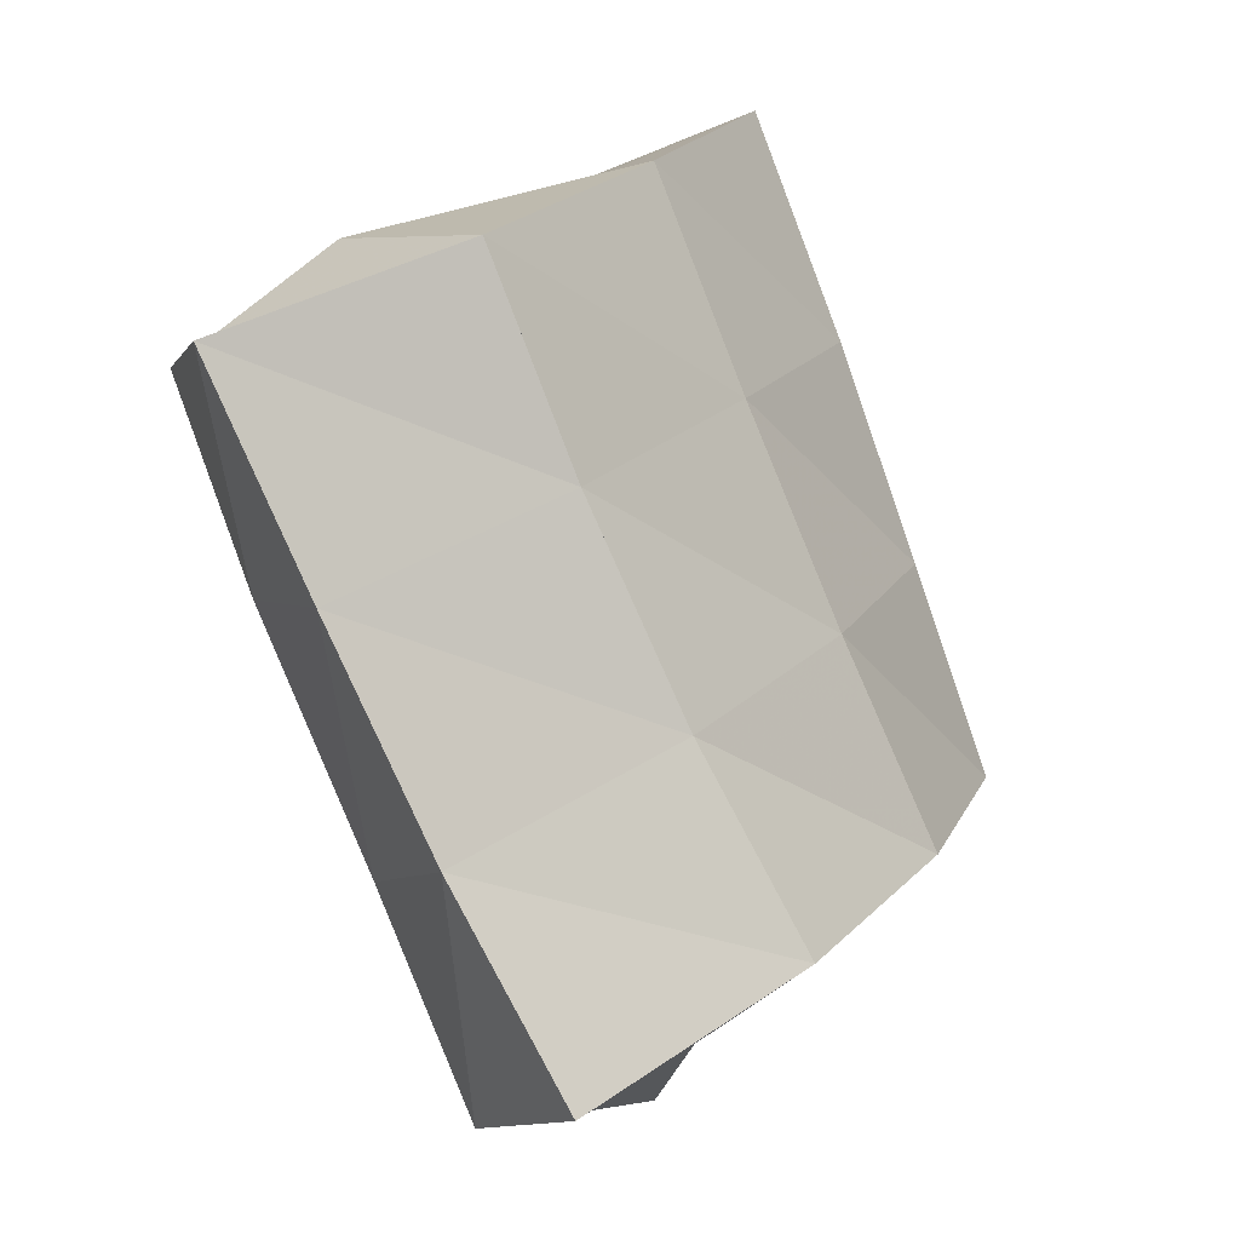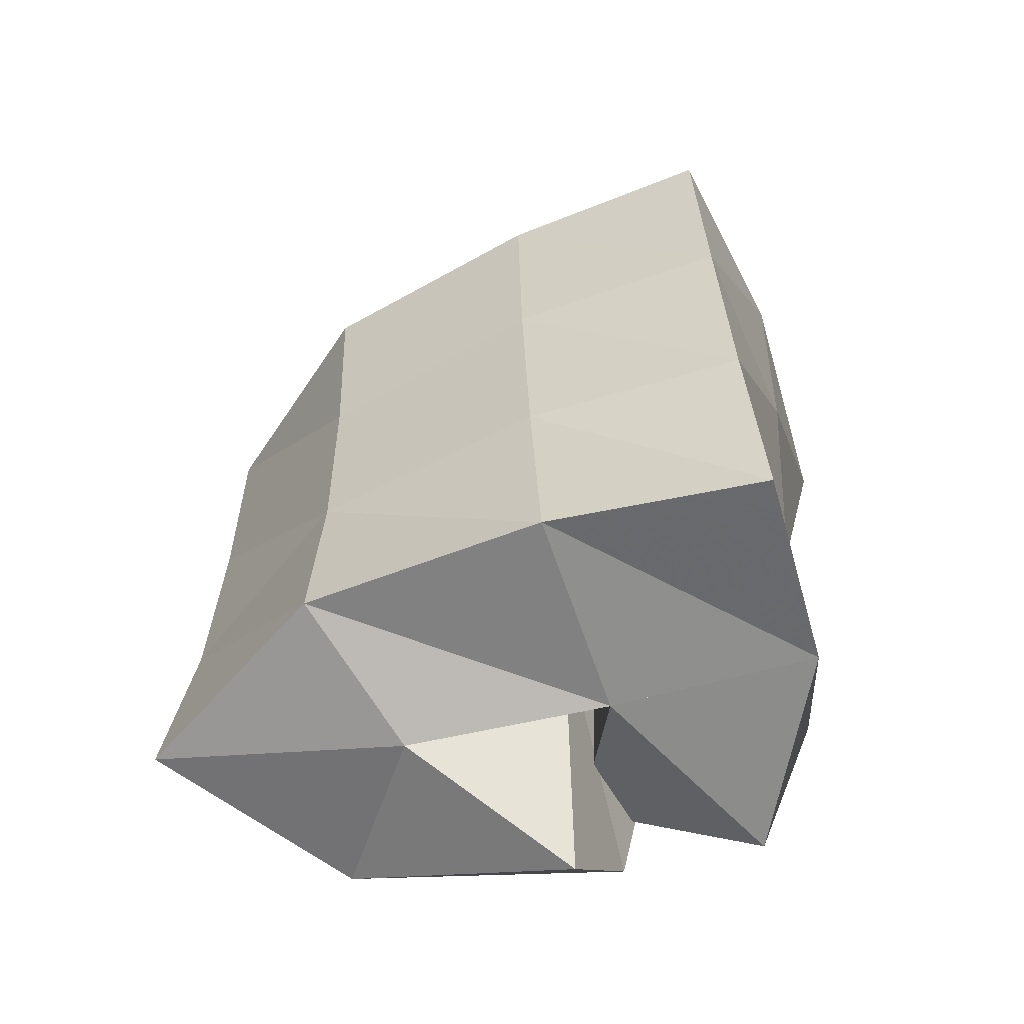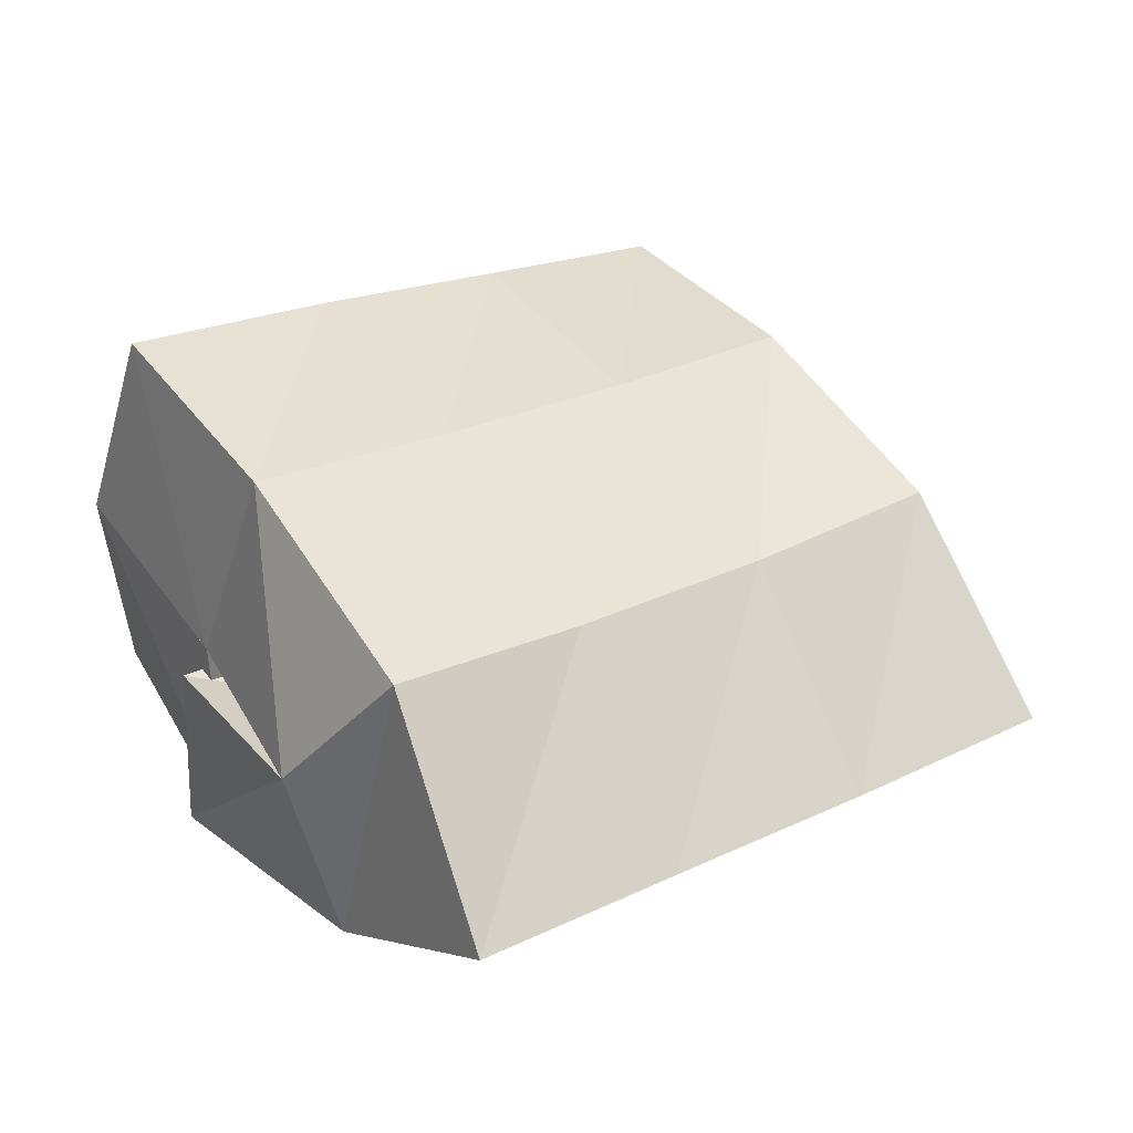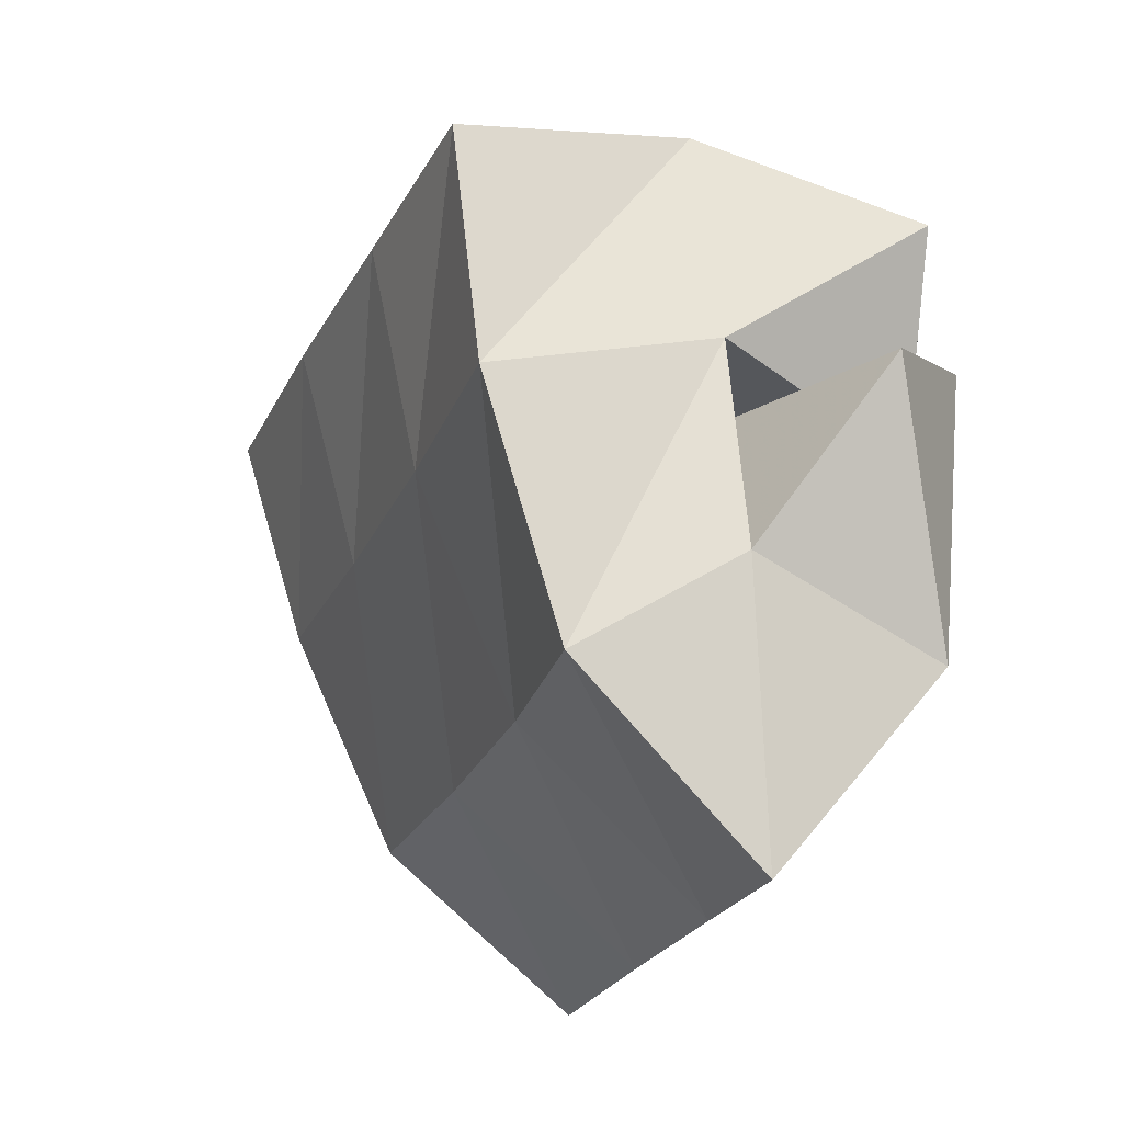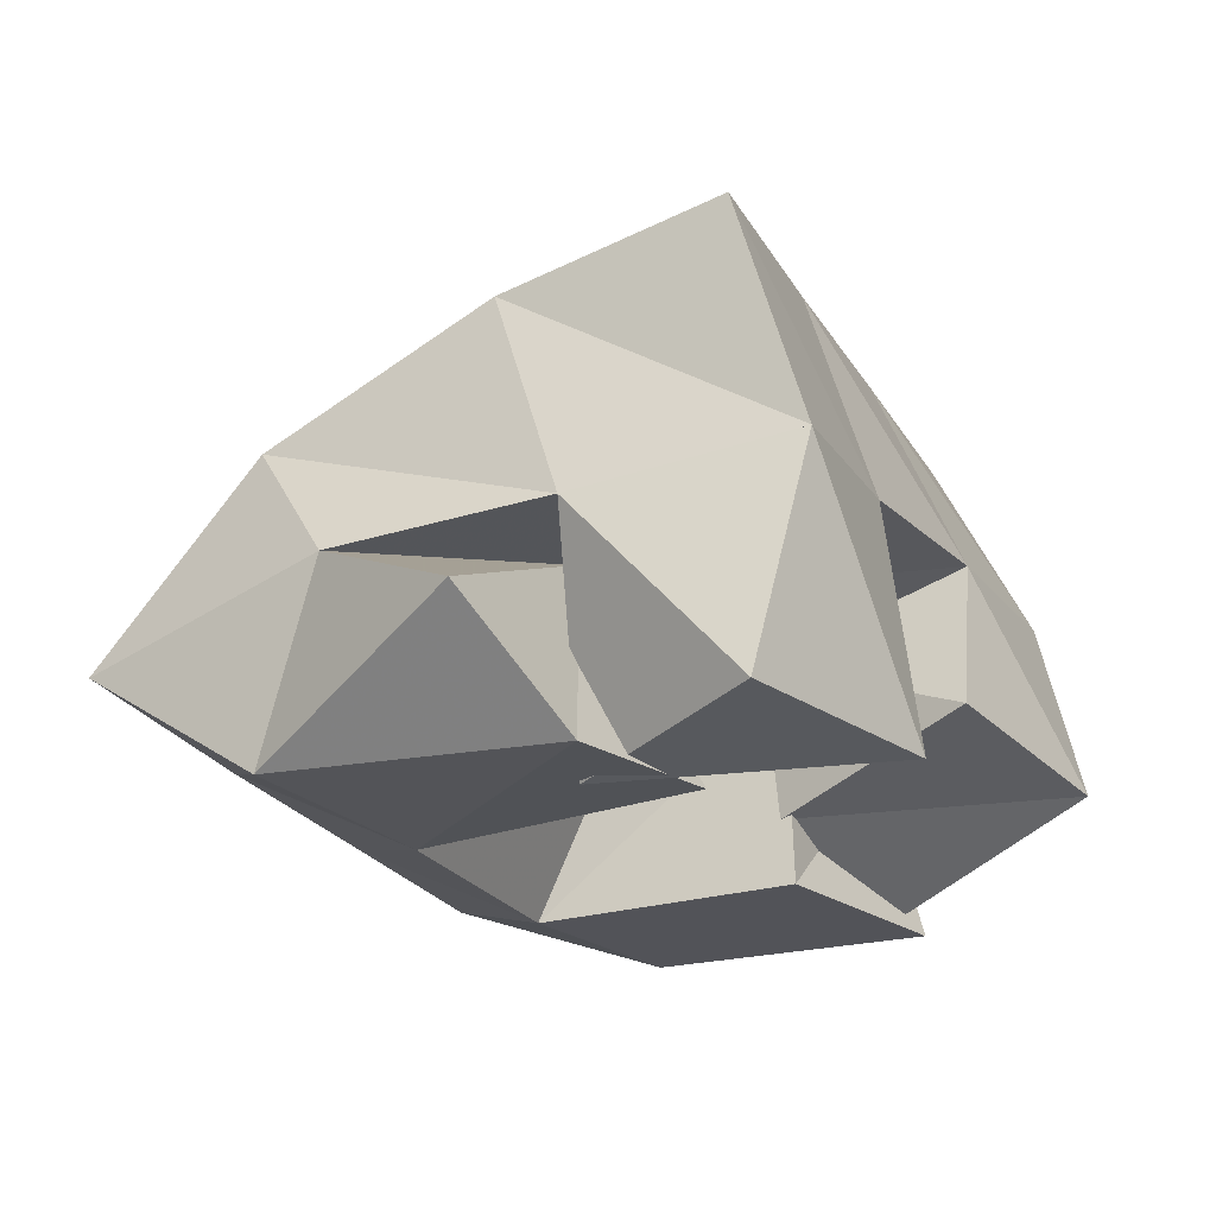
<metadata>
{"format":"obj","ext":"obj","renderer":"f3d","projection":"perspective","resolution":1024,"background":"white","views":[{"elev":-65.2,"azim":112.7,"up":"+Z"},{"elev":32.7,"azim":-105.6,"up":"+Y"},{"elev":23.1,"azim":127.0,"up":"+Y"},{"elev":-38.3,"azim":-109.7,"up":"+Z"},{"elev":-22.6,"azim":-80.6,"up":"+Y"}]}
</metadata>
<code>
v 0.6477 0.1071 0.1281
v 0.6519 0.158 0.1399
v 0.68 0.1 0.09169
v 0.6571 0.1501 0.09127
v 0.6899 0.1049 0.1564
v 0.6978 0.163 0.1492
v 0.7214 0.1155 0.119
v 0.7077 0.1501 0.1049
v 0.7576 0.1468 0.1235
v 0.764 0.132 0.0821
v 0.7509 0.1 0.1254
v 0.7713 0.1 0.06639
v 0.8053 0.1432 0.1395
v 0.8214 0.1383 0.09519
v 0.7957 0.1 0.1501
v 0.8127 0.1 0.08757
v 0.7288 0.1302 0.1636
v 0.7449 0.1675 0.165
v 0.754 0.1154 0.1223
v 0.7556 0.1517 0.1188
v 0.775 0.124 0.1877
v 0.7921 0.1705 0.1784
v 0.7939 0.1 0.1382
v 0.8033 0.1505 0.1338
v 0.6337 0.1242 0.07609
v 0.6628 0.1442 0.04383
v 0.6558 0.1 0.09549
v 0.669 0.1017 0.03128
v 0.6893 0.1493 0.08981
v 0.7167 0.1365 0.06522
v 0.6924 0.102 0.1142
v 0.7148 0.1 0.05203
v 0.6516 0.209 0.1253
v 0.6652 0.198 0.07678
v 0.6999 0.2116 0.135
v 0.7125 0.1965 0.08772
v 0.7484 0.2141 0.1455
v 0.7611 0.1961 0.0995
v 0.7977 0.2151 0.1568
v 0.8082 0.1965 0.1117
v 0.6813 0.1749 0.02567
v 0.726 0.1695 0.04005
v 0.7736 0.1675 0.05314
v 0.82 0.1683 0.0647
v 0.6893 0.1315 -0.01059
v 0.7342 0.1253 0.00707
v 0.7819 0.1225 0.02227
v 0.8297 0.1206 0.03594
f 1 2 4
f 3 1 4
f 2 6 8
f 4 2 8
f 6 5 7
f 8 6 7
f 5 1 3
f 7 5 3
f 8 7 3
f 4 8 3
f 2 1 5
f 6 2 5
f 9 10 12
f 11 9 12
f 10 14 16
f 12 10 16
f 14 13 15
f 16 14 15
f 13 9 11
f 15 13 11
f 16 15 11
f 12 16 11
f 10 9 13
f 14 10 13
f 17 18 20
f 19 17 20
f 18 22 24
f 20 18 24
f 22 21 23
f 24 22 23
f 21 17 19
f 23 21 19
f 24 23 19
f 20 24 19
f 18 17 21
f 22 18 21
f 25 26 28
f 27 25 28
f 26 30 32
f 28 26 32
f 30 29 31
f 32 30 31
f 29 25 27
f 31 29 27
f 32 31 27
f 28 32 27
f 26 25 29
f 30 26 29
f 2 33 34
f 4 2 34
f 33 35 36
f 34 33 36
f 35 6 8
f 36 35 8
f 6 2 4
f 8 6 4
f 36 8 4
f 34 36 4
f 33 2 6
f 35 33 6
f 6 35 36
f 8 6 36
f 35 37 38
f 36 35 38
f 37 18 20
f 38 37 20
f 18 6 8
f 20 18 8
f 38 20 8
f 36 38 8
f 35 6 18
f 37 35 18
f 18 37 38
f 20 18 38
f 37 39 40
f 38 37 40
f 39 22 24
f 40 39 24
f 22 18 20
f 24 22 20
f 40 24 20
f 38 40 20
f 37 18 22
f 39 37 22
f 4 34 41
f 26 4 41
f 34 36 42
f 41 34 42
f 36 8 30
f 42 36 30
f 8 4 26
f 30 8 26
f 42 30 26
f 41 42 26
f 34 4 8
f 36 34 8
f 8 36 42
f 30 8 42
f 36 38 43
f 42 36 43
f 38 20 10
f 43 38 10
f 20 8 30
f 10 20 30
f 43 10 30
f 42 43 30
f 36 8 20
f 38 36 20
f 20 38 43
f 10 20 43
f 38 40 44
f 43 38 44
f 40 24 14
f 44 40 14
f 24 20 10
f 14 24 10
f 44 14 10
f 43 44 10
f 38 20 24
f 40 38 24
f 26 41 45
f 28 26 45
f 41 42 46
f 45 41 46
f 42 30 32
f 46 42 32
f 30 26 28
f 32 30 28
f 46 32 28
f 45 46 28
f 41 26 30
f 42 41 30
f 30 42 46
f 32 30 46
f 42 43 47
f 46 42 47
f 43 10 12
f 47 43 12
f 10 30 32
f 12 10 32
f 47 12 32
f 46 47 32
f 42 30 10
f 43 42 10
f 10 43 47
f 12 10 47
f 43 44 48
f 47 43 48
f 44 14 16
f 48 44 16
f 14 10 12
f 16 14 12
f 48 16 12
f 47 48 12
f 43 10 14
f 44 43 14

</code>
